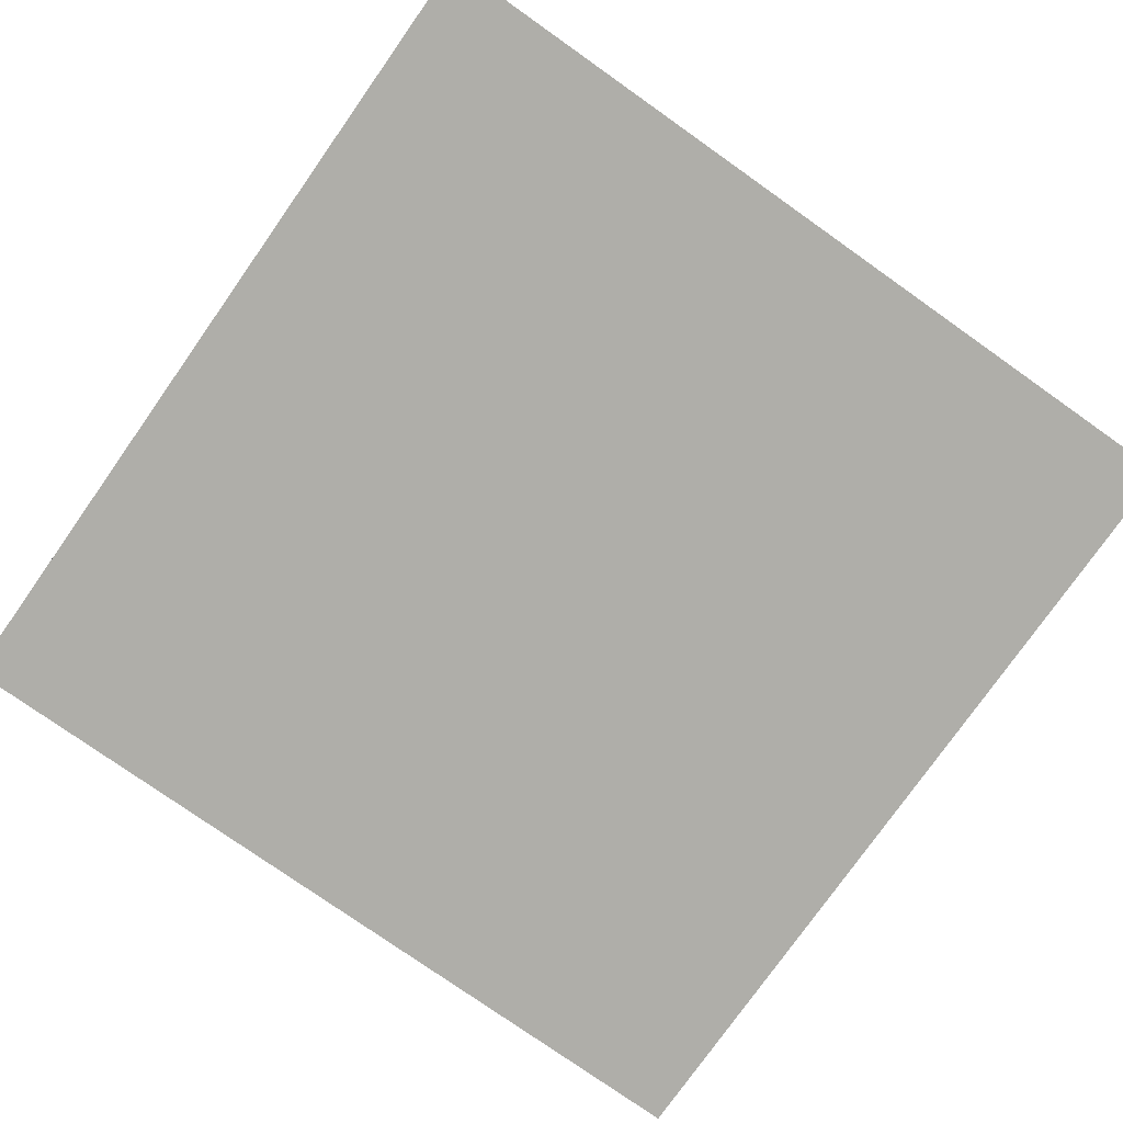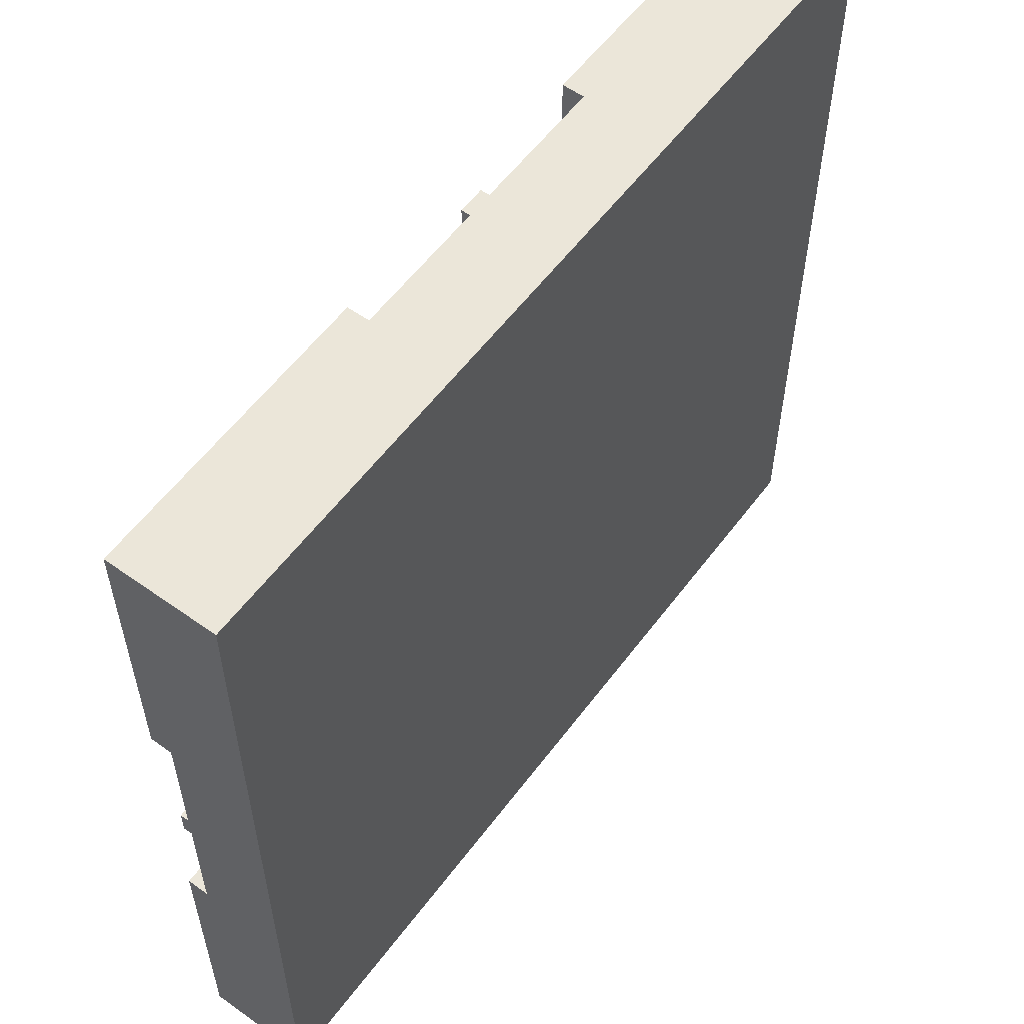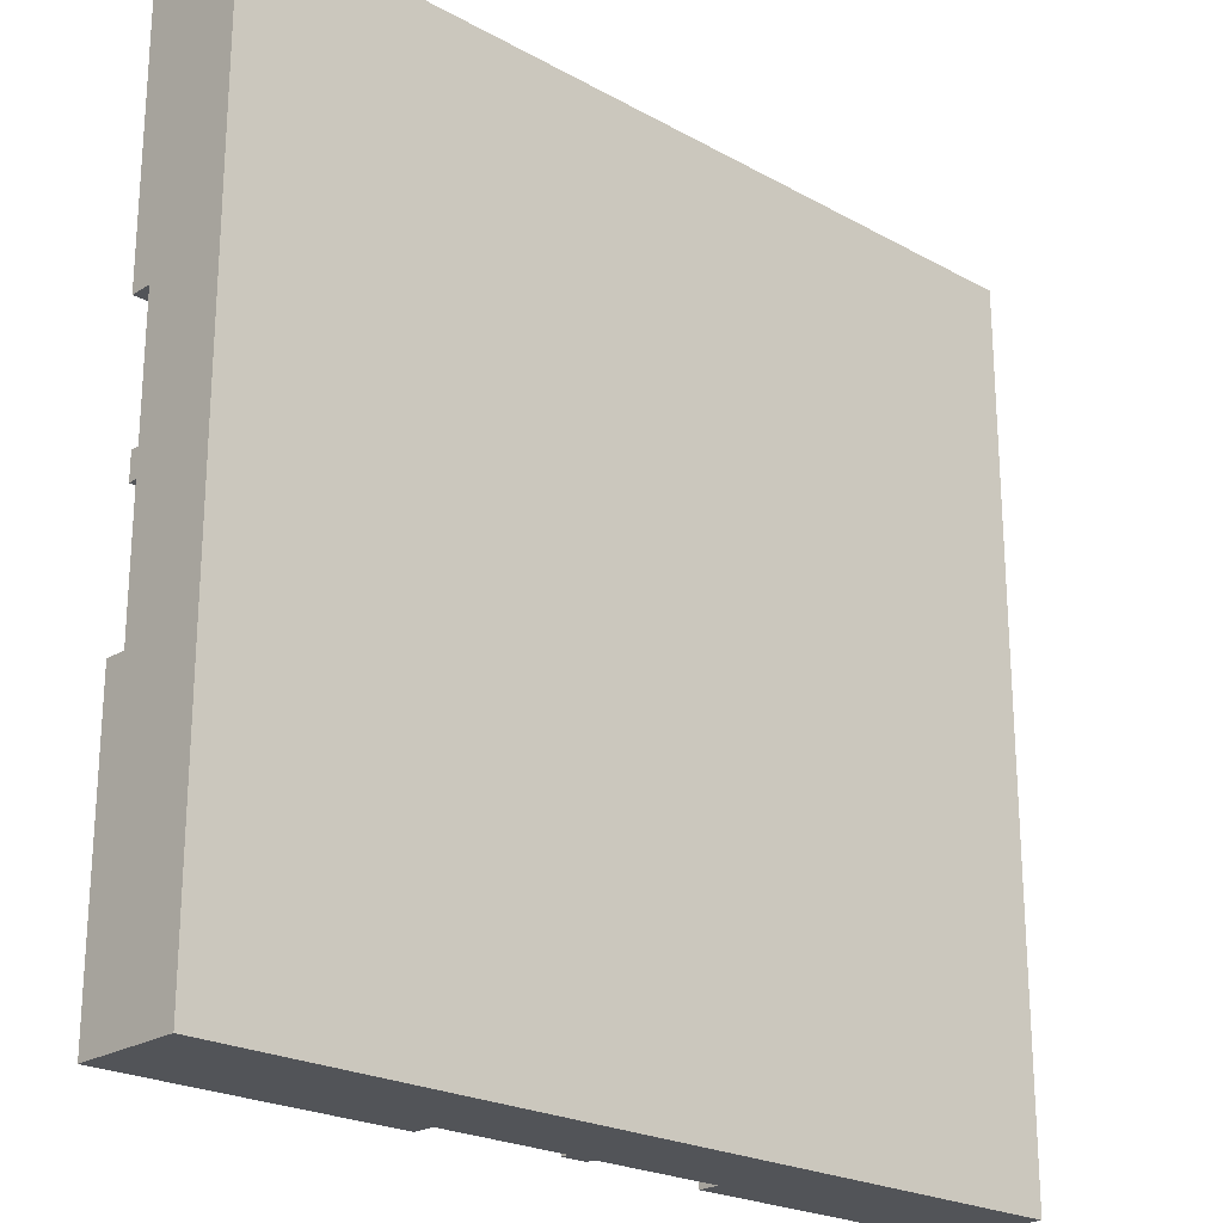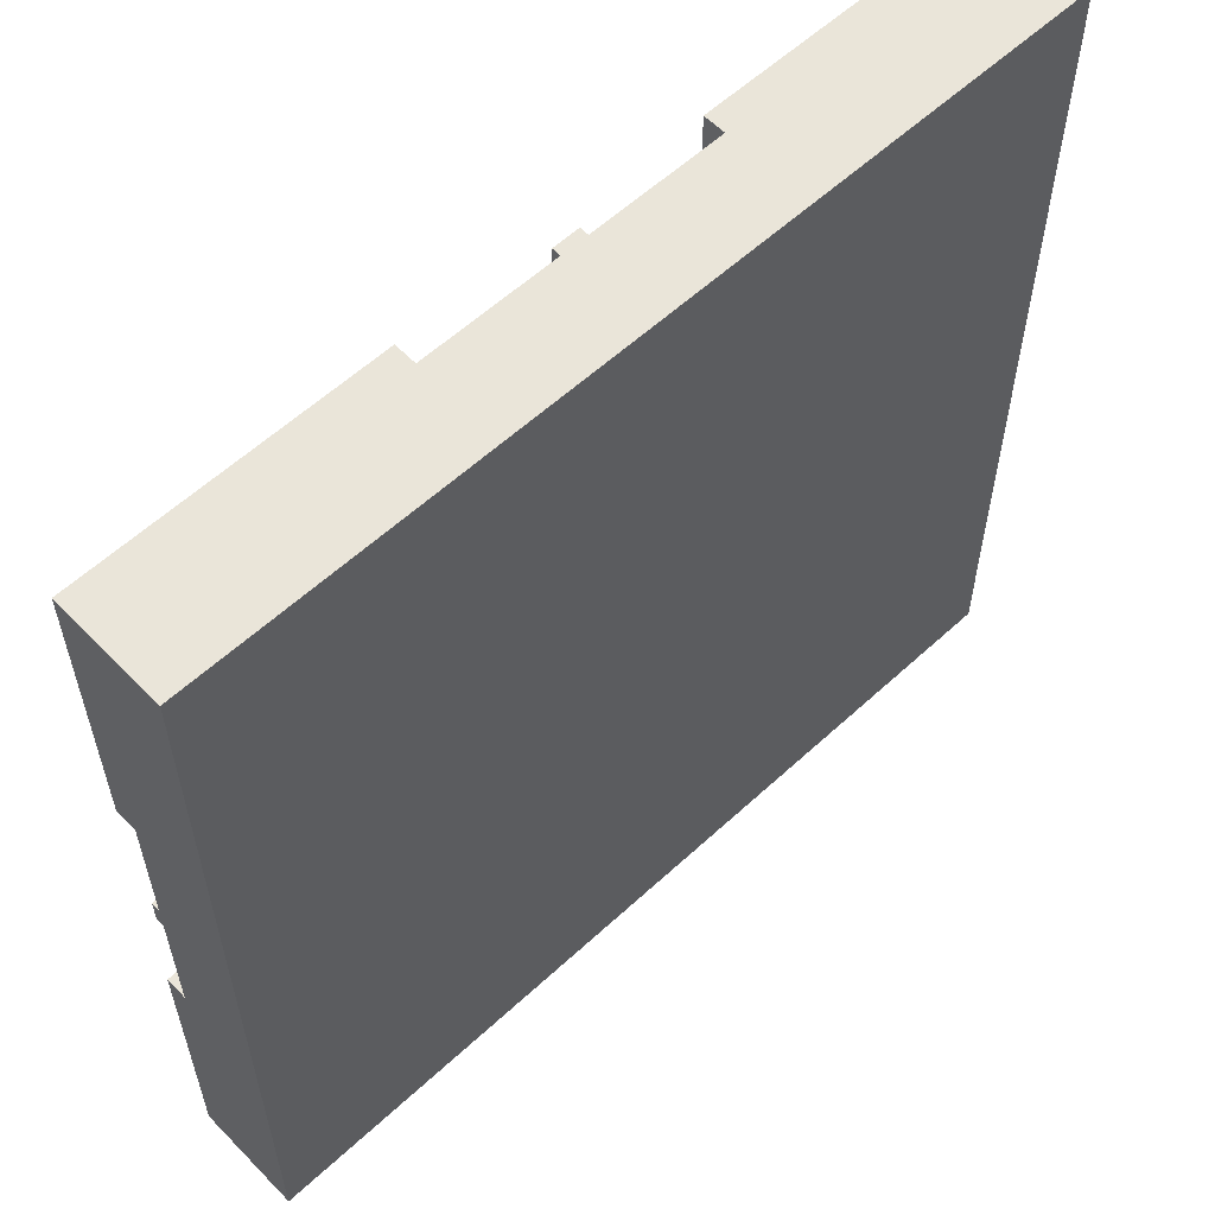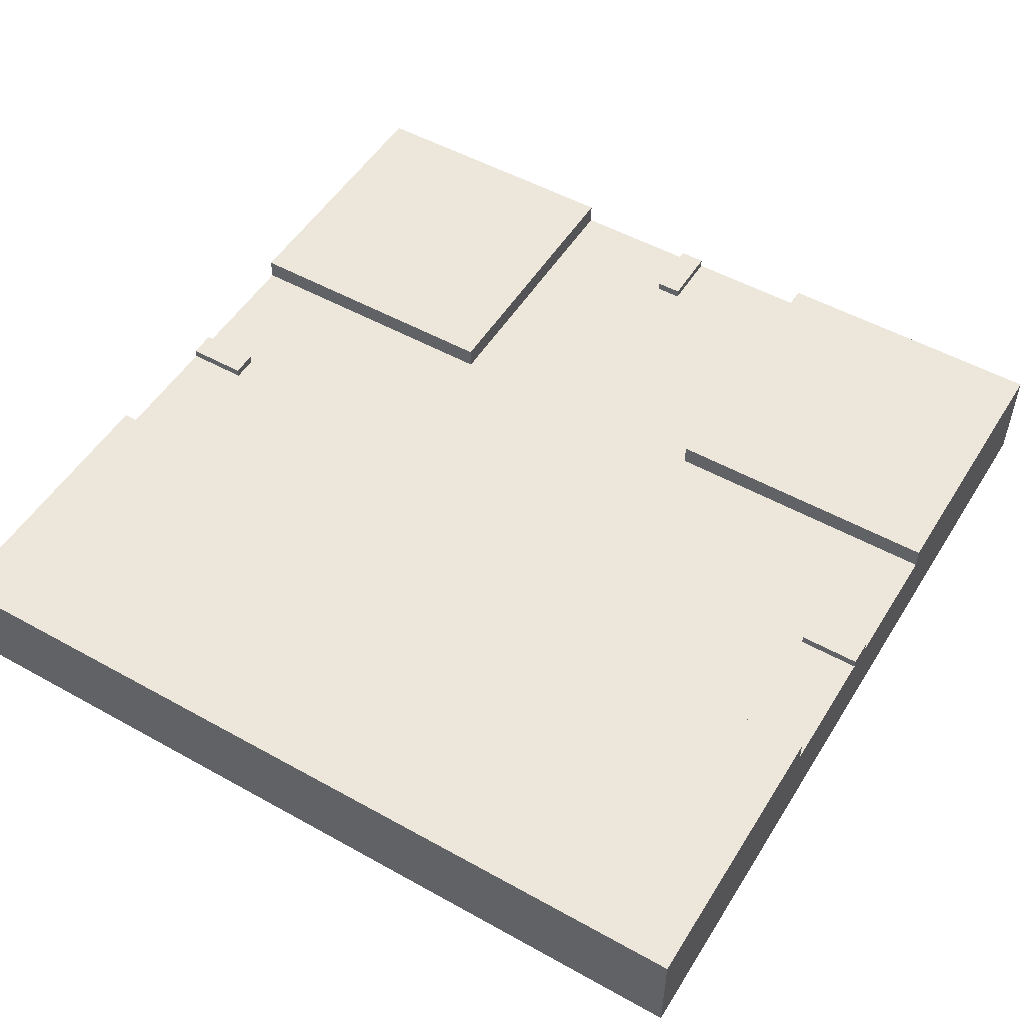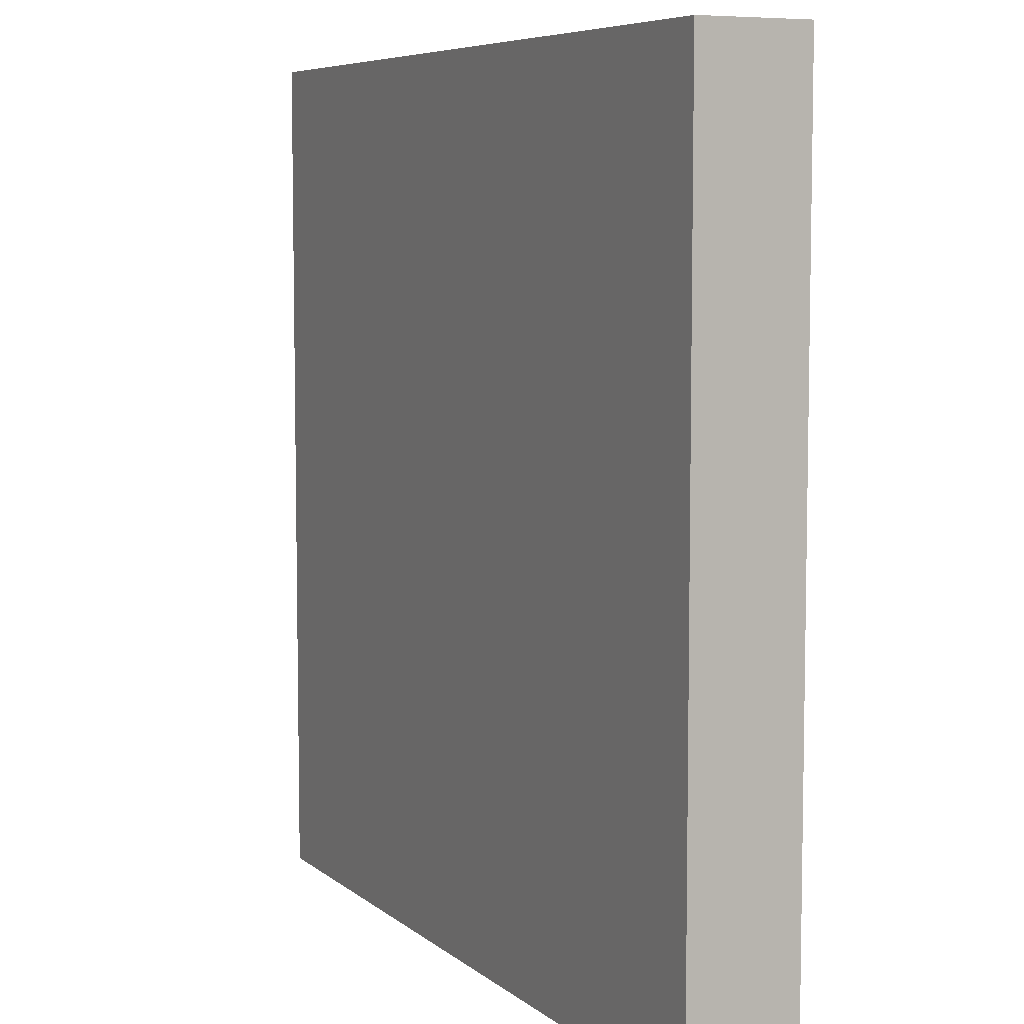
<metadata>
{"format":"obj","ext":"obj","renderer":"f3d","projection":"perspective","resolution":1024,"background":"white","views":[{"elev":-77.5,"azim":54.8,"up":"+Y"},{"elev":57.6,"azim":-53.5,"up":"+Z"},{"elev":-22.9,"azim":-43.2,"up":"+Z"},{"elev":58.4,"azim":-43.6,"up":"+Z"},{"elev":51.7,"azim":121.1,"up":"+Y"},{"elev":6.8,"azim":64.2,"up":"+Z"}]}
</metadata>
<code>
o Street_3Way_2_Cube.017
v 1 -0.1 -1
v 1 0.1 -1
v 1 0.1 -0.3333
v 1 -0.1 -0.3333
v 0.3339 0.1 -1
v 0.3339 -0.1 -1
v 0.3339 0.1 -0.3333
v 0.3339 -0.1 -0.3333
v 0.3339 0.15 -0.3333
v 0.3339 0.15 -1
v 1 0.15 -0.3333
v 1 0.15 -1
v 0 0.1 -0.3333
v 0.03025 0.1 -0.8572
v 0.03025 0.1 -1
v 0.03025 0.12 -0.8572
v 0.03025 0.12 -1
v 0.3339 0.1 -0.6171
v 0 0.1 -0.6171
v -1 -0.1 -1
v -1 0.1 -1
v -1 0.1 -0.3333
v -1 -0.1 -0.3333
v -1 0.1 -0.0303
v -0.3339 0.1 -1
v -0.3339 -0.1 -1
v -0.8571 0.1 -0.3333
v -0.6429 0.1 -0.3333
v -0.3339 0.1 -0.3333
v -0.3339 -0.1 -0.3333
v -0.8571 0.1 -0.0303
v -0.3339 0.15 -0.3333
v -1 0.12 -0.0303
v -0.3339 0.15 -1
v -0.8571 0.12 -0.0303
v -1 0.15 -0.3333
v -1 0.15 -1
v 0 0.1 -1
v -0.03024 0.1 -0.8572
v -0.03024 0.1 -1
v -0.03024 0.12 -0.8572
v -0.03024 0.12 -1
v 0 0.1 -0.8572
v 0 0.12 -0.8572
v 0 0.12 -1
v -0.3339 0.1 -0.6171
v -0.3339 0.1 0.3333
v 1 -0.1 1
v 1 0.1 1
v 1 0.1 0.3333
v 1 -0.1 0.3333
v 0.3339 0.1 1
v 0.3339 -0.1 1
v 0.3339 0.1 0.3333
v 0.3339 -0.1 0.3333
v 0.3339 0.15 0.3333
v 0.3339 0.15 1
v 1 0.15 0.3333
v 1 0.15 1
v -0 0.1 0.3333
v 0.03024 0.1 0.8572
v 0.03024 0.1 1
v 0.03024 0.12 0.8572
v 0.03024 0.12 1
v 0.3339 0.1 0.6171
v -0 0.1 0.6171
v -1 -0.1 1
v -1 0.1 1
v -1 0.1 0.3333
v -1 -0.1 0.3333
v -1 0.1 0.0303
v -0.3339 0.1 1
v -0.3339 -0.1 1
v -0.8571 0.1 0.3333
v -0.6429 0.1 0.3333
v -0.3339 -0.1 0.3333
v -0.8571 0.1 0.0303
v -0.3339 0.15 0.3333
v -1 0.12 0.0303
v -0.3339 0.15 1
v -0.8571 0.12 0.0303
v -1 0.15 0.3333
v -1 0.15 1
v -0 0.1 1
v -0.03025 0.1 0.8572
v -0.03025 0.1 1
v -0.03025 0.12 0.8572
v -0.03025 0.12 1
v -0 0.1 0.8572
v -0 0.12 0.8572
v -0 0.12 1
v -0.3339 0.1 0.6171
f 2 3 4 1
f 12 10 9 11
f 9 10 5 18 7
f 1 4 8 6
f 5 2 1 6
f 5 10 12 2
f 3 2 12 11
f 26 6 8 30
f 21 20 23 22
f 37 36 32 34
f 32 29 46 25 34
f 28 29 32 36 22 27
f 20 26 30 23
f 25 26 20 21
f 25 21 37 34
f 22 36 37 21
f 49 48 51 50
f 59 58 56 57
f 56 54 65 52 57
f 48 53 55 51
f 52 53 48 49
f 52 49 59 57
f 50 58 59 49
f 8 55 76 30
f 68 69 70 67
f 83 80 78 82
f 55 53 73 76
f 30 76 70 23
f 67 70 76 73
f 72 68 67 73
f 72 80 83 68
f 69 68 83 82
f 75 74 69 82 78 47
f 78 80 72 92 47
f 7 54 56 9
f 9 56 58 11
f 3 11 58 50
f 4 3 50 51
f 8 4 51 55
f 40 38 15 5 6 26 25
f 14 15 38 43
f 60 47 92 66
f 24 31 27 22
f 65 66 89 61 62 52
f 39 43 38 40
f 23 70 69 71 24 22
f 61 89 84 62
f 92 72 86 85 89 66
f 71 69 74 77
f 85 86 84 89
f 28 75 47 29
f 19 46 29 13
f 31 77 74 75 28 27
f 13 60 54 7
f 46 19 43 39 40 25
f 47 60 13 29
f 18 5 15 14 43 19
f 54 60 66 65
f 18 19 13 7
f 73 53 52 62 84 86 72
f 14 15 17 16
f 43 14 16 44
f 16 17 45 44
f 15 38 45 17
f 24 33 35 31
f 24 71 79 33
f 39 41 42 40
f 43 44 41 39
f 41 44 45 42
f 40 42 45 38
f 61 63 64 62
f 89 90 63 61
f 63 90 91 64
f 62 64 91 84
f 71 77 81 79
f 77 31 35 81
f 79 81 35 33
f 85 86 88 87
f 89 85 87 90
f 87 88 91 90
f 86 84 91 88

</code>
